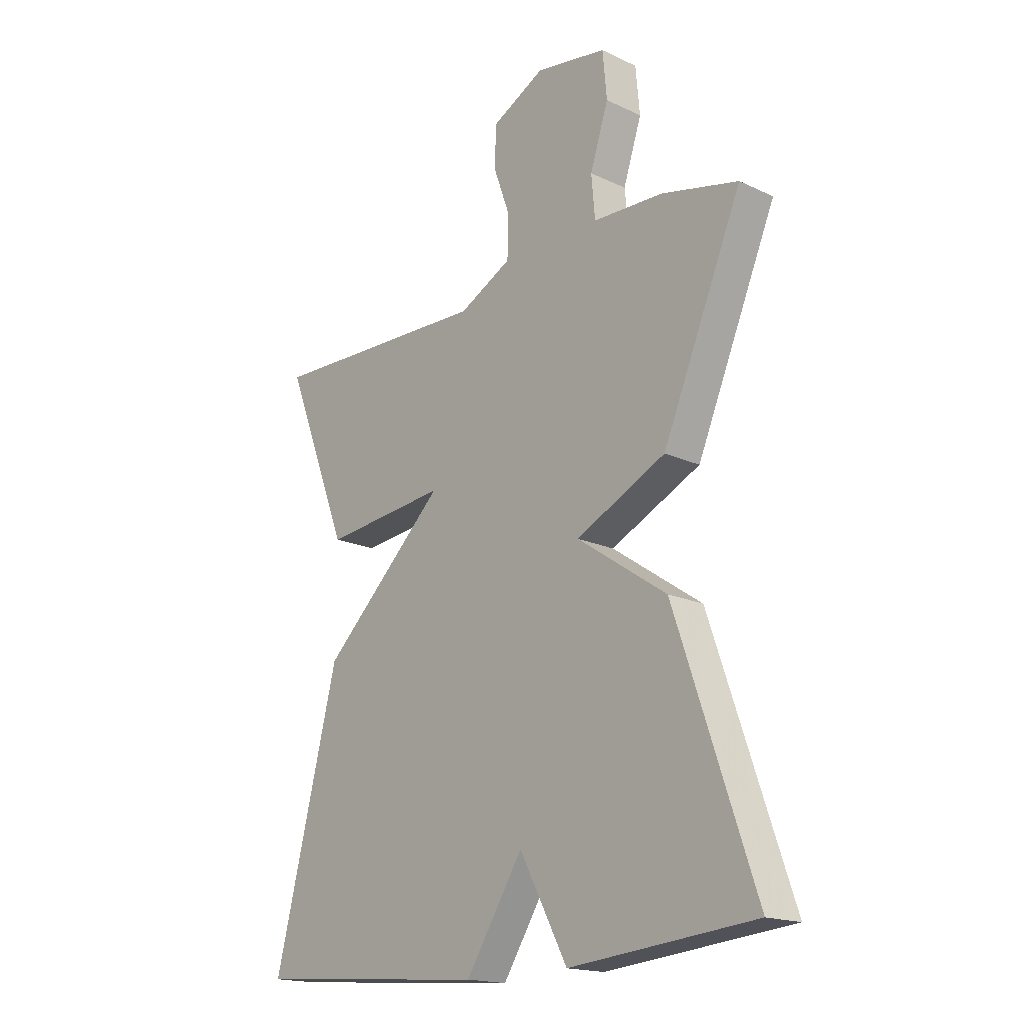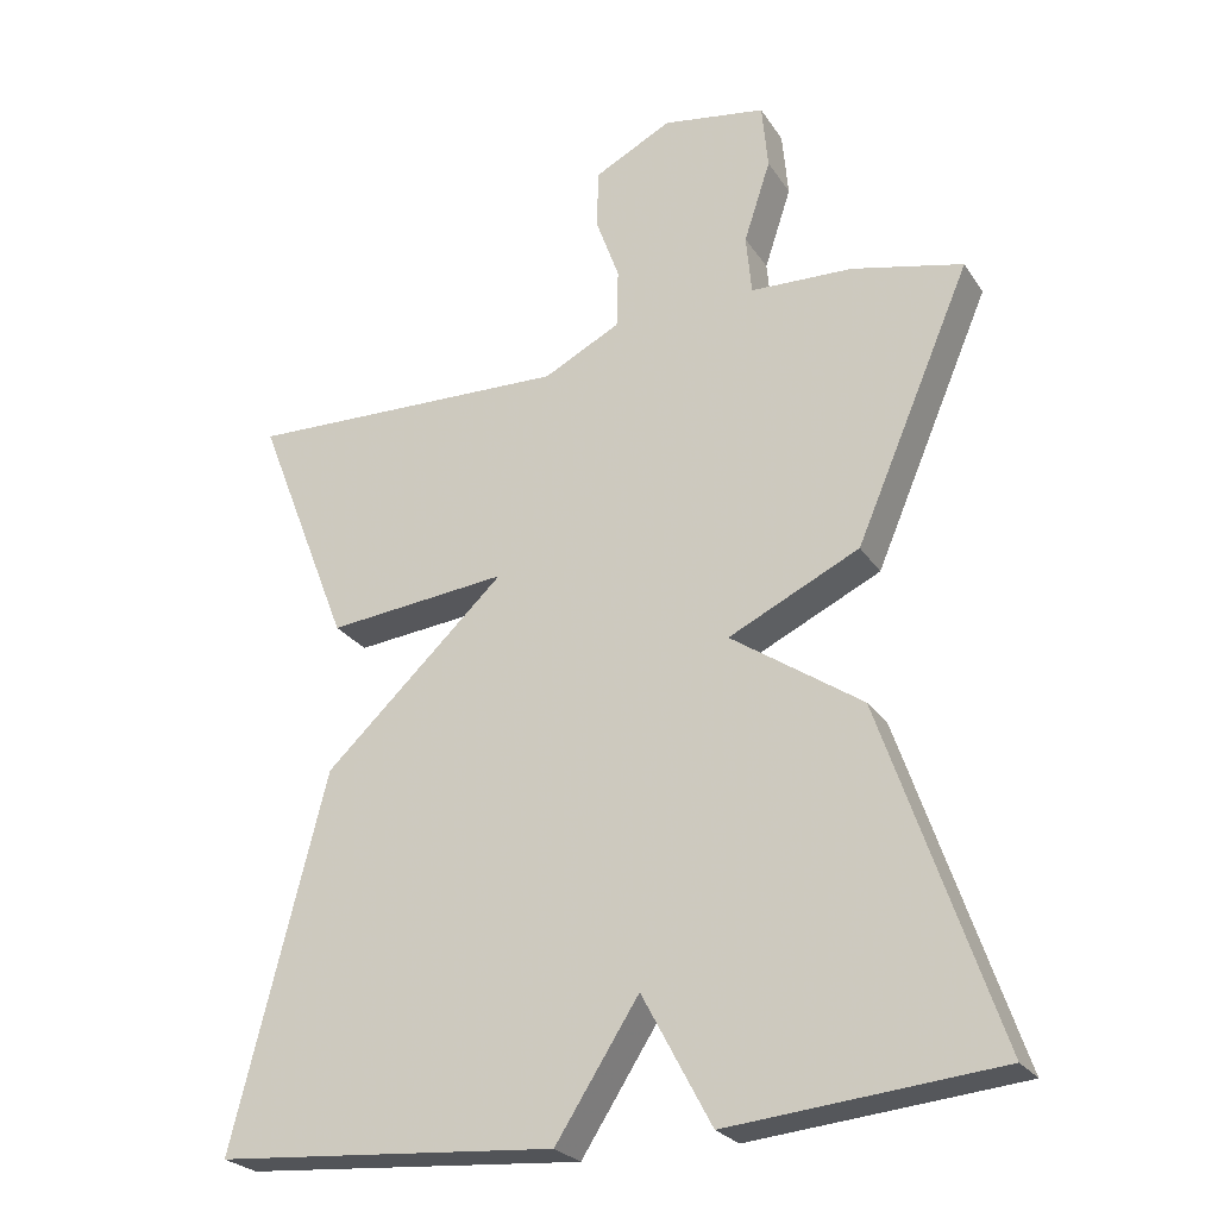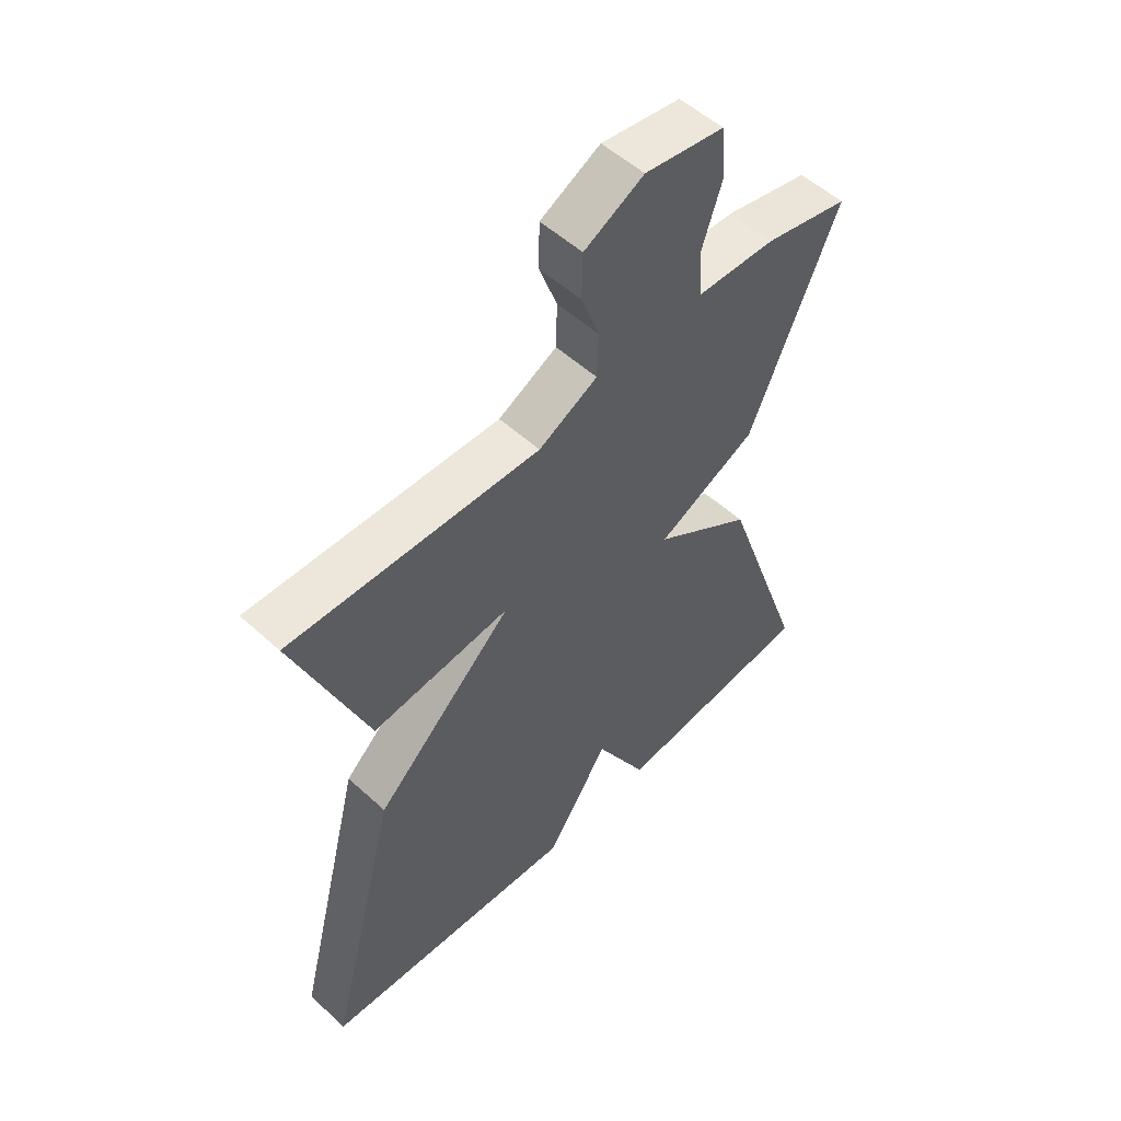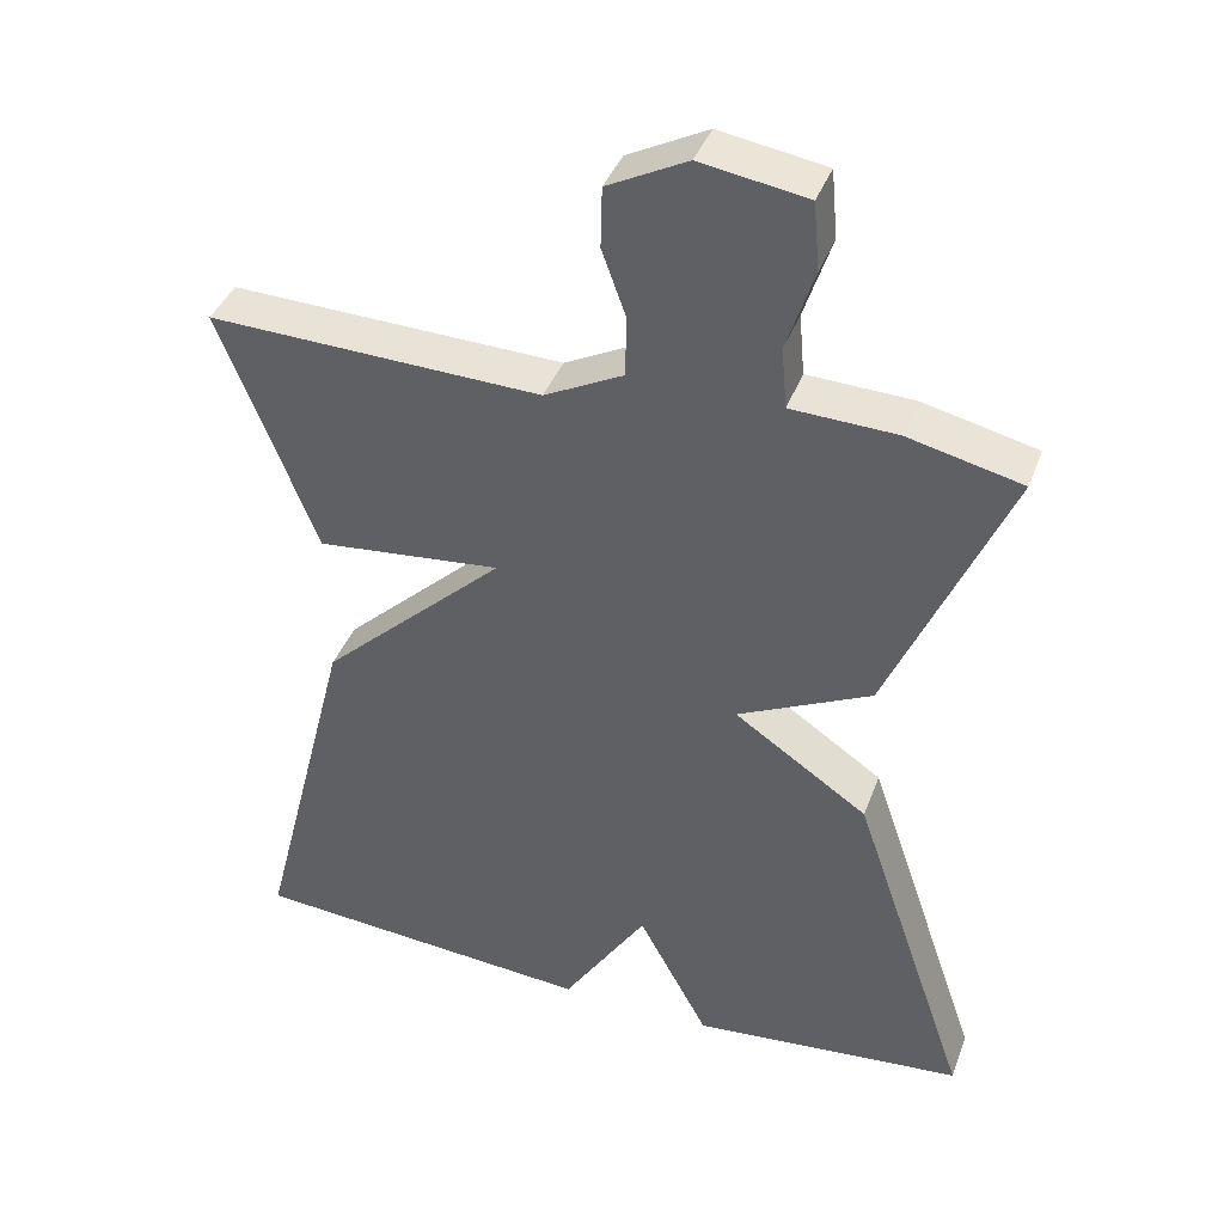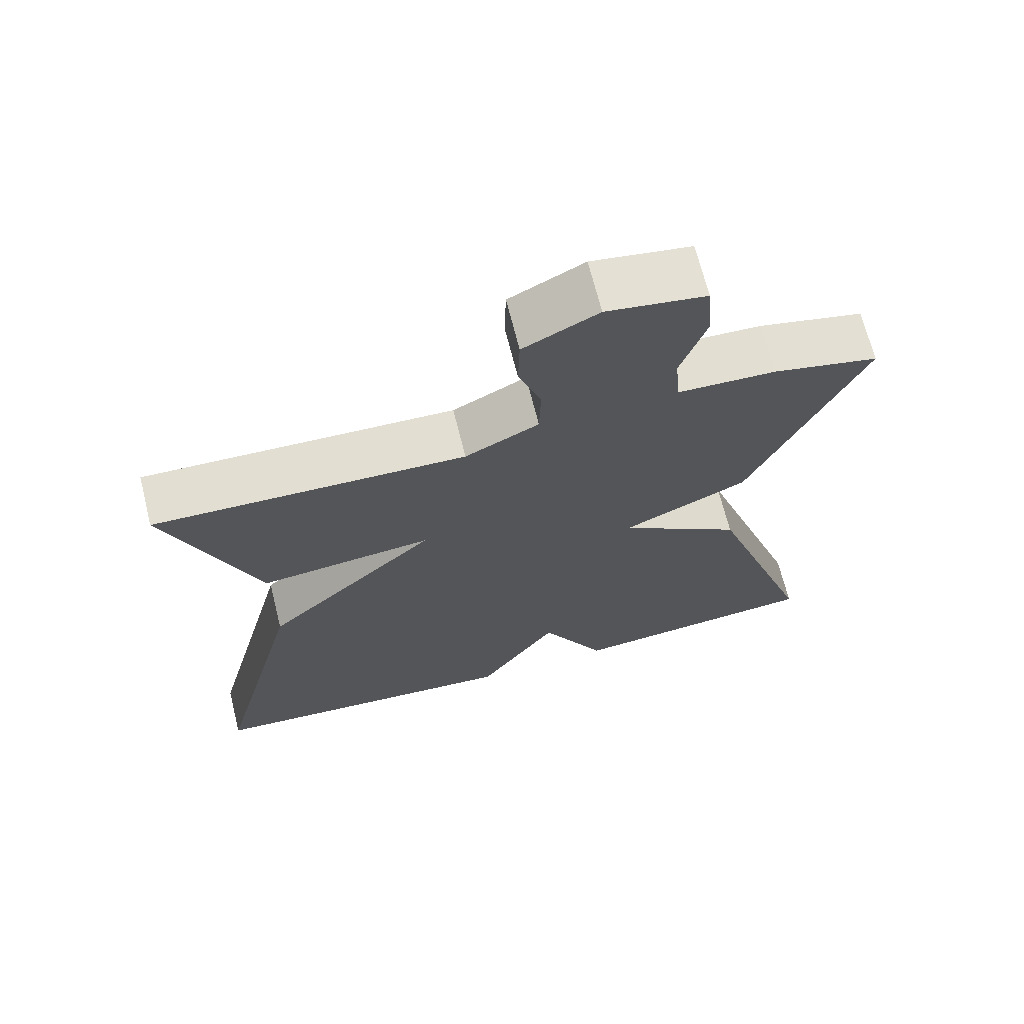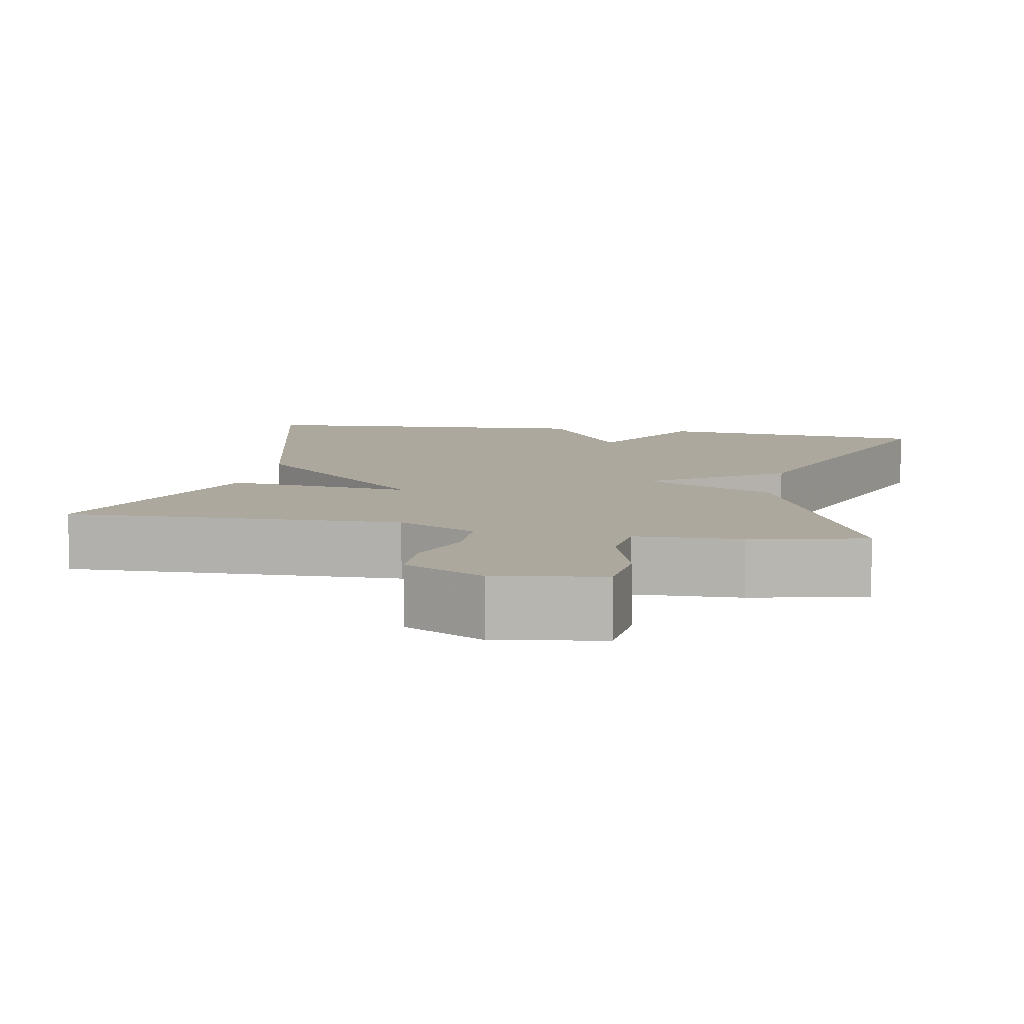
<metadata>
{"format":"obj","ext":"obj","renderer":"f3d","projection":"perspective","resolution":1024,"background":"white","views":[{"elev":-17.8,"azim":47.6,"up":"+Z"},{"elev":-25.3,"azim":25.7,"up":"+Z"},{"elev":53.9,"azim":-45.9,"up":"+Z"},{"elev":40.2,"azim":19.5,"up":"+Z"},{"elev":68.7,"azim":-14.0,"up":"+Z"},{"elev":8.6,"azim":11.0,"up":"+Y"}]}
</metadata>
<code>
v -0.5 0.07 -0.5
v -0.377 0.07 -0.015
v -0.139 0.07 0.21
v -0.377 0.07 0.185
v -0.5 0.07 0.5
v -0.073 0.07 0.487
v 0.028 0.07 0.539
v 0.03 0.07 0.617
v -0.001 0.07 0.703
v 0.001 0.07 0.781
v 0.103 0.07 0.834
v 0.239 0.07 0.812
v 0.247 0.07 0.725
v 0.212 0.07 0.618
v 0.219 0.07 0.539
v 0.354 0.07 0.534
v 0.5 0.07 0.5
v 0.348 0.07 0.144
v 0.176 0.07 0.061
v 0.348 0.07 -0.056
v 0.5 0.07 -0.5
v 0.147 0.07 -0.534
v 0.056 0.07 -0.364
v -0.053 0.07 -0.534
v -0.5 0 -0.5
v -0.377 0 -0.015
v -0.139 0 0.21
v -0.377 0 0.185
v -0.5 0 0.5
v -0.073 0 0.487
v 0.028 0 0.539
v 0.03 0 0.617
v -0.001 0 0.703
v 0.001 0 0.781
v 0.103 0 0.834
v 0.239 0 0.812
v 0.247 0 0.725
v 0.212 0 0.618
v 0.219 0 0.539
v 0.354 0 0.534
v 0.5 0 0.5
v 0.348 0 0.144
v 0.176 0 0.061
v 0.348 0 -0.056
v 0.5 0 -0.5
v 0.147 0 -0.534
v 0.056 0 -0.364
v -0.053 0 -0.534
f 1 2 3
f 24 1 3
f 23 24 3
f 22 23 3
f 21 22 3
f 20 21 3
f 19 20 3
f 18 19 3
f 17 18 3
f 16 17 3
f 15 16 3
f 14 15 3 4
f 12 13 14
f 11 12 14
f 10 11 14
f 9 10 14
f 8 9 14
f 7 8 14
f 6 7 14 4
f 4 5 6
f 27 26 25
f 27 25 48
f 27 48 47
f 27 47 46
f 27 46 45
f 27 45 44
f 27 44 43
f 27 43 42
f 27 42 41
f 27 41 40
f 27 40 39
f 28 27 39 38
f 38 37 36
f 38 36 35
f 38 35 34
f 38 34 33
f 38 33 32
f 38 32 31
f 28 38 31 30
f 30 29 28
f 1 25 26 2
f 2 26 27 3
f 3 27 28 4
f 4 28 29 5
f 5 29 30 6
f 6 30 31 7
f 7 31 32 8
f 8 32 33 9
f 9 33 34 10
f 10 34 35 11
f 11 35 36 12
f 12 36 37 13
f 13 37 38 14
f 14 38 39 15
f 15 39 40 16
f 16 40 41 17
f 17 41 42 18
f 18 42 43 19
f 19 43 44 20
f 20 44 45 21
f 21 45 46 22
f 22 46 47 23
f 23 47 48 24
f 24 48 25 1

</code>
